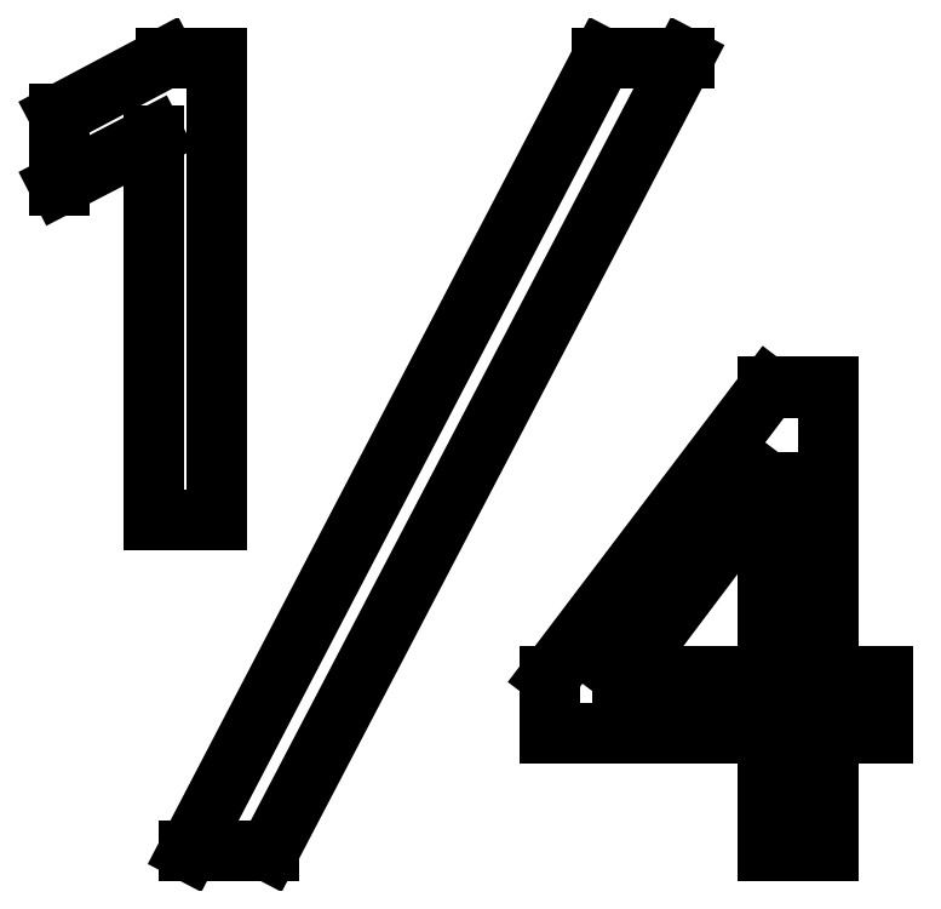
<metadata>
{"format":"dxf","ext":"dxf","renderer":"ezdxf+matplotlib","layout":"modelspace","background":"white","min_lineweight":24,"dpi":150}
</metadata>
<code>
0
SECTION
2
ENTITIES
0
LINE
8
0
10
10.11
20
2.236
30
0
11
10.11
21
4.708
31
0
0
LINE
8
0
10
10.11
20
4.708
30
0
11
8.25
21
2.236
31
0
0
LINE
8
0
10
8.25
20
2.236
30
0
11
10.11
21
2.236
31
0
0
LINE
8
0
10
2.25
20
4.236
30
0
11
2.25
21
9.139
31
0
0
LINE
8
0
10
2.25
20
9.139
30
0
11
1.042
21
8.514
31
0
0
LINE
8
0
10
1.042
20
8.514
30
0
11
1.042
21
9.417
31
0
0
LINE
8
0
10
1.042
20
9.417
30
0
11
2.403
21
10.14
31
0
0
LINE
8
0
10
2.403
20
10.14
30
0
11
3.056
21
10.14
31
0
0
LINE
8
0
10
3.056
20
10.14
30
0
11
3.056
21
4.236
31
0
0
LINE
8
0
10
3.056
20
4.236
30
0
11
2.25
21
4.236
31
0
0
LINE
8
0
10
3.722
20
-0
30
0
11
2.694
21
-0
31
0
0
LINE
8
0
10
2.694
20
-0
30
0
11
7.986
21
10.14
31
0
0
LINE
8
0
10
7.986
20
10.14
30
0
11
9.028
21
10.14
31
0
0
LINE
8
0
10
9.028
20
10.14
30
0
11
3.722
21
-0
31
0
0
LINE
8
0
10
10.11
20
-0
30
0
11
10.11
21
1.5
31
0
0
LINE
8
0
10
10.11
20
1.5
30
0
11
7.319
21
1.5
31
0
0
LINE
8
0
10
7.319
20
1.5
30
0
11
7.319
21
2.236
31
0
0
LINE
8
0
10
7.319
20
2.236
30
0
11
10.11
21
5.917
31
0
0
LINE
8
0
10
10.11
20
5.917
30
0
11
10.11
21
5.931
31
0
0
LINE
8
0
10
10.11
20
5.931
30
0
11
10.88
21
5.931
31
0
0
LINE
8
0
10
10.88
20
5.931
30
0
11
10.88
21
2.236
31
0
0
LINE
8
0
10
10.88
20
2.236
30
0
11
11.57
21
2.236
31
0
0
LINE
8
0
10
11.57
20
2.236
30
0
11
11.57
21
1.5
31
0
0
LINE
8
0
10
11.57
20
1.5
30
0
11
10.88
21
1.5
31
0
0
LINE
8
0
10
10.88
20
1.5
30
0
11
10.88
21
-0
31
0
0
LINE
8
0
10
10.88
20
-0
30
0
11
10.11
21
-0
31
0
0
ENDSEC
0
EOF

</code>
